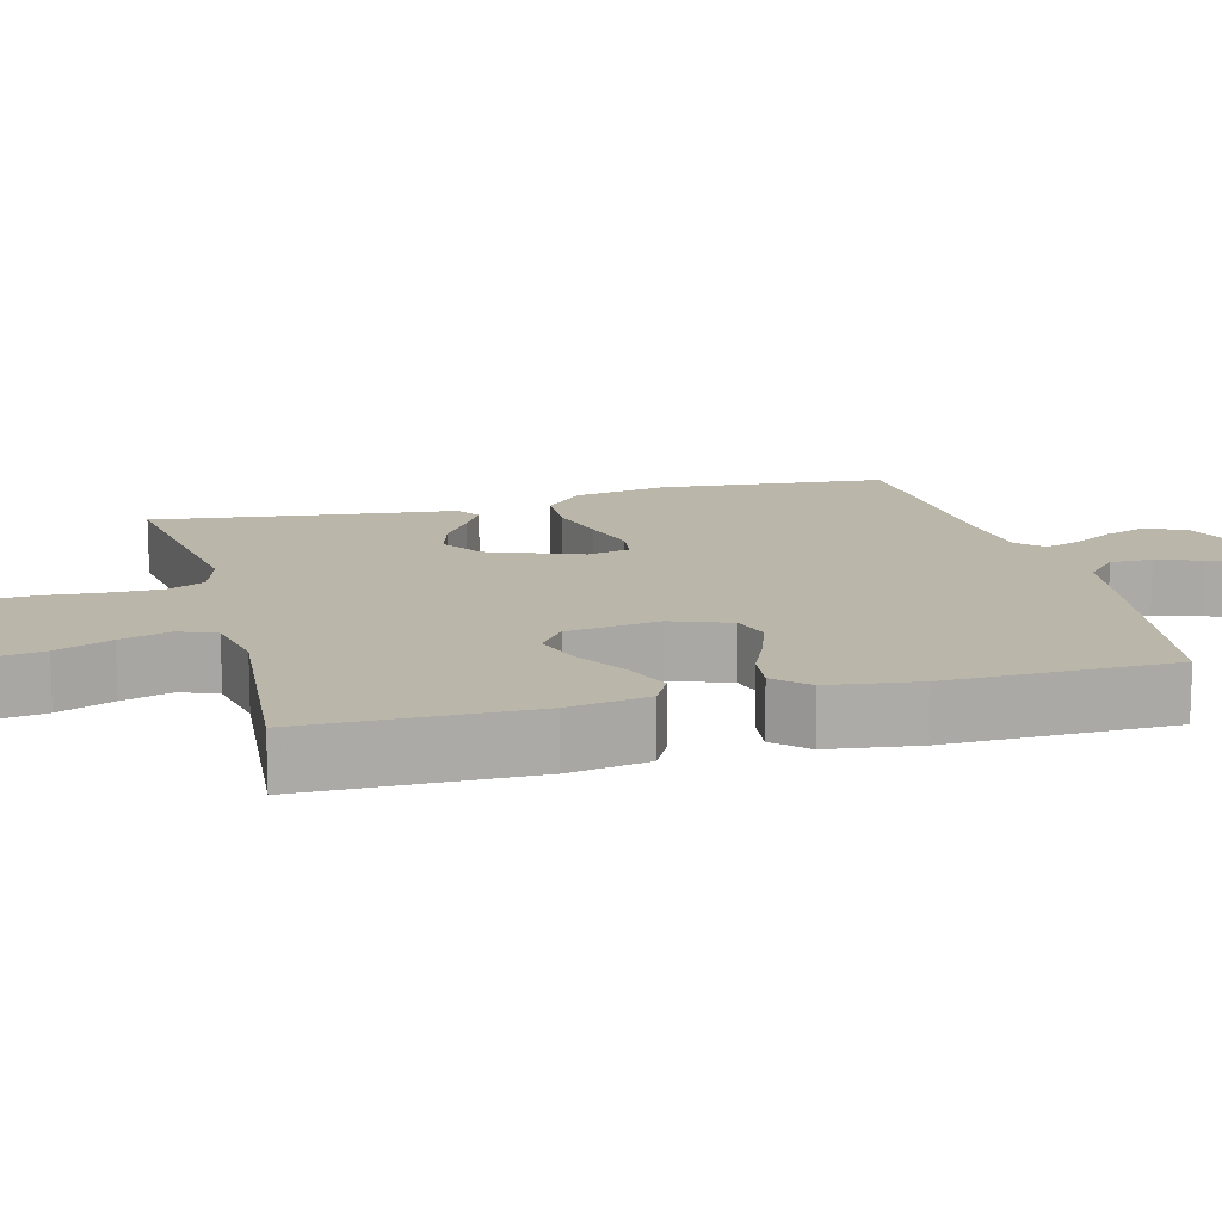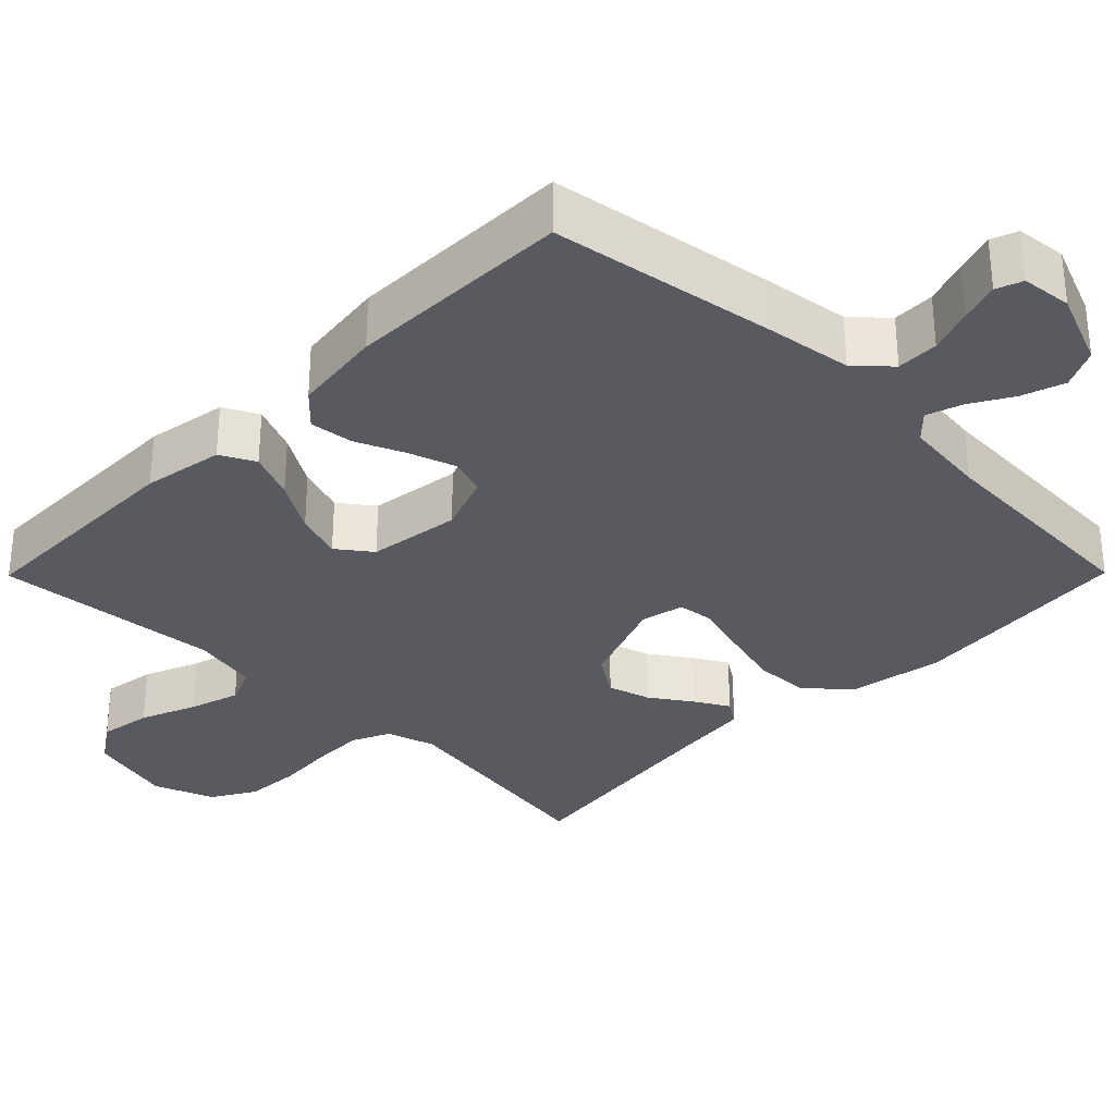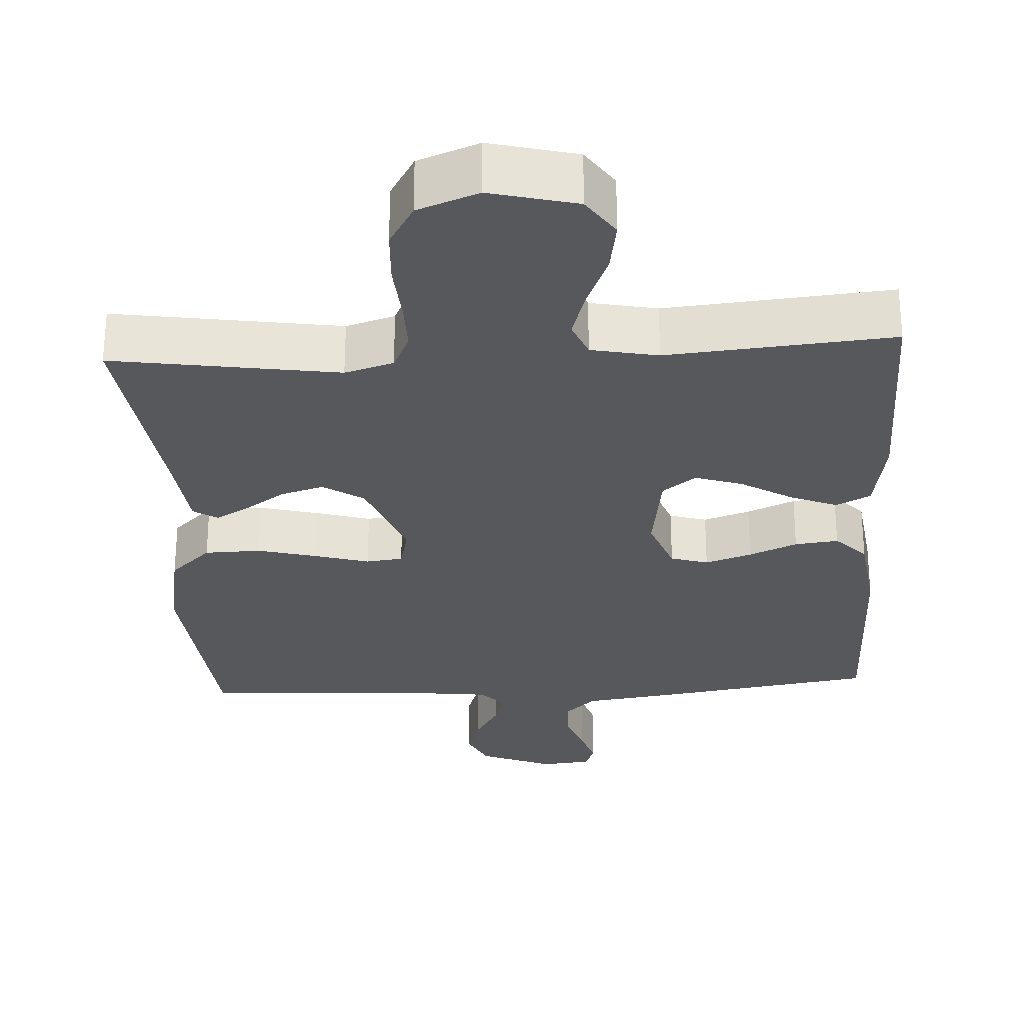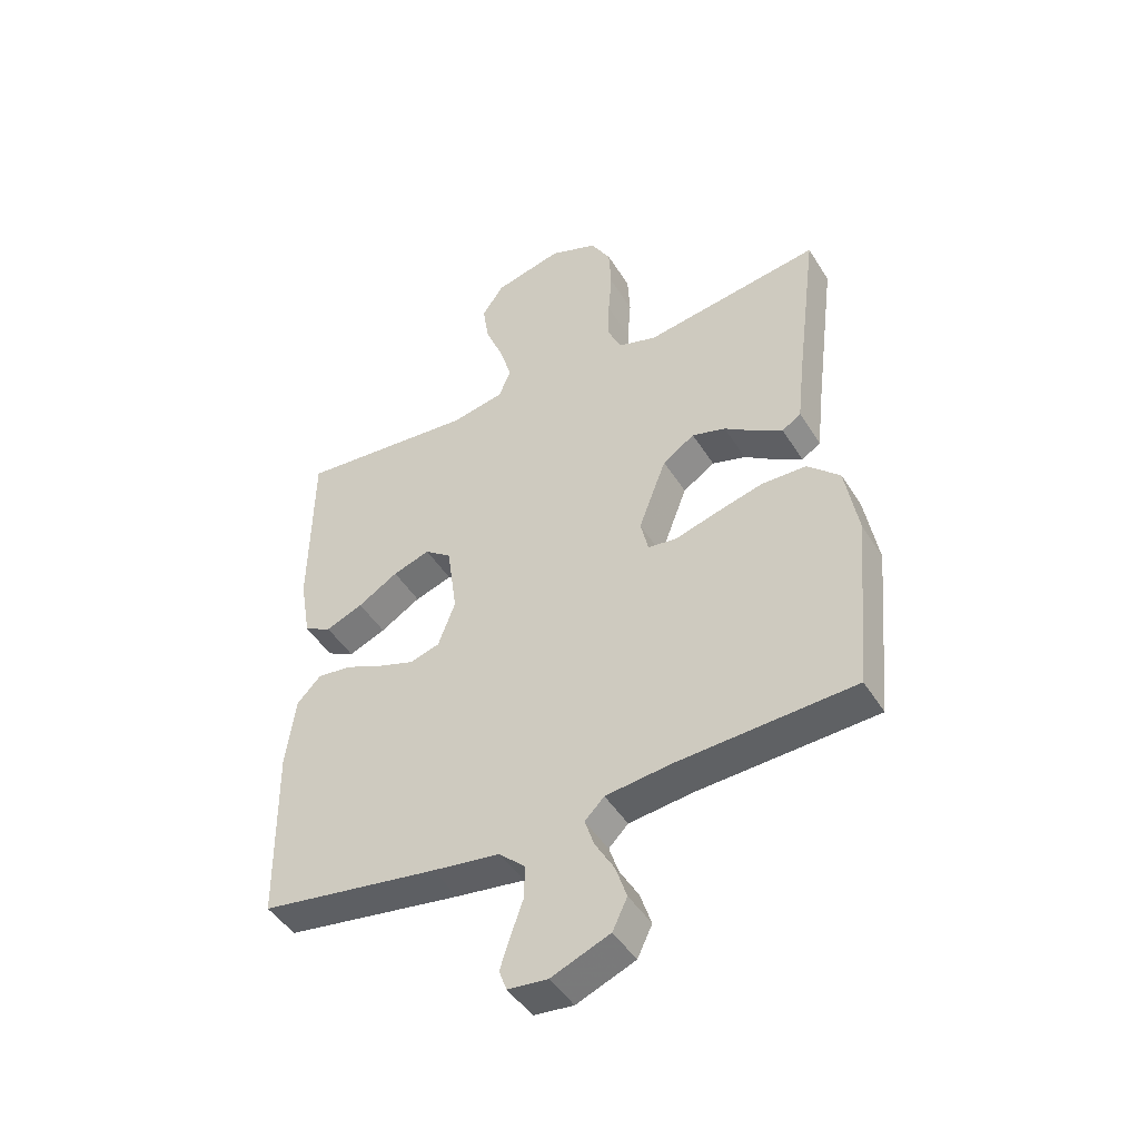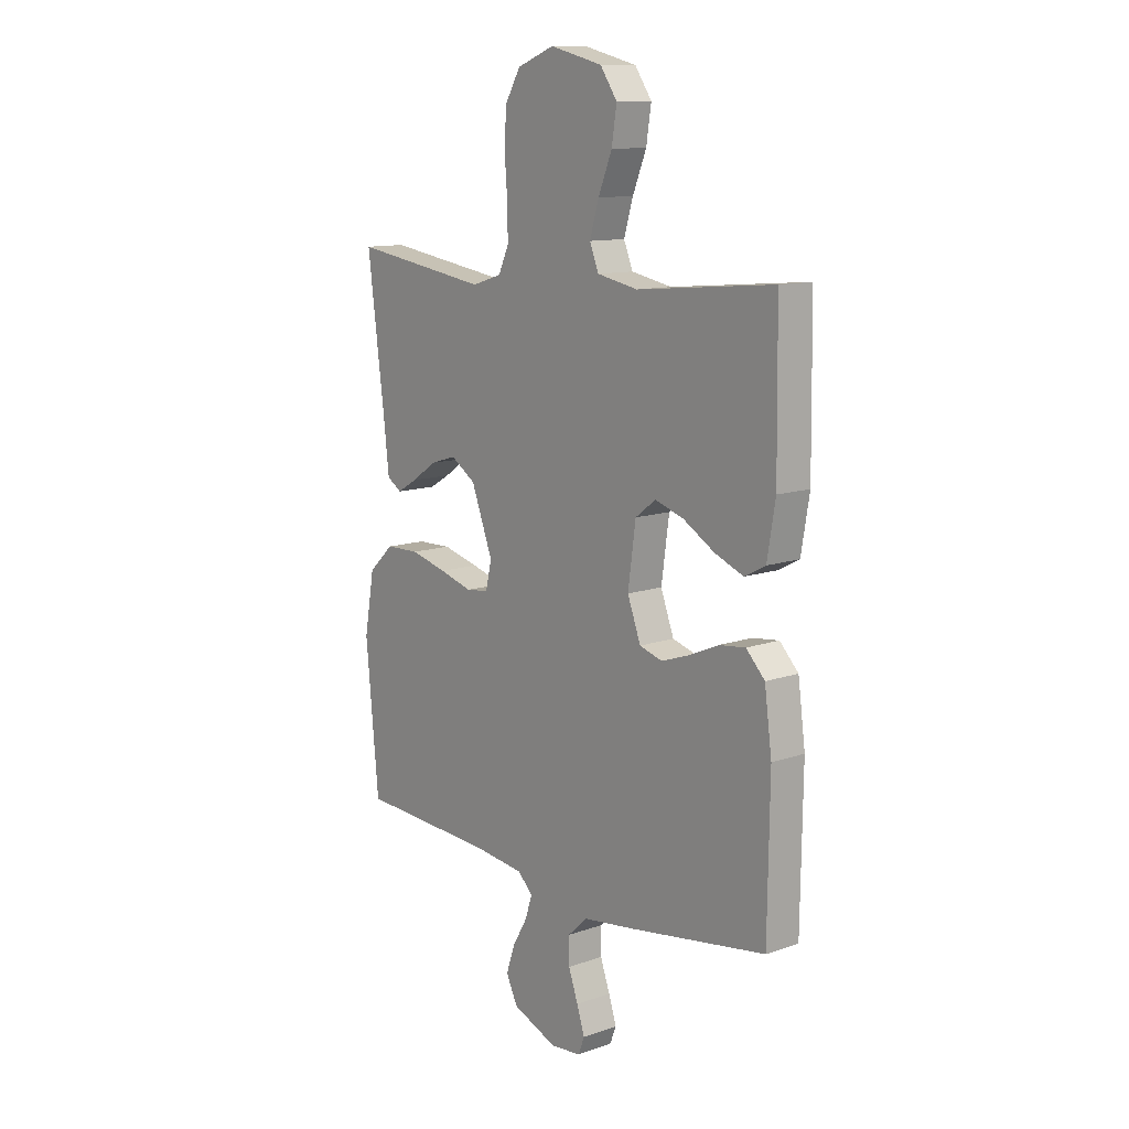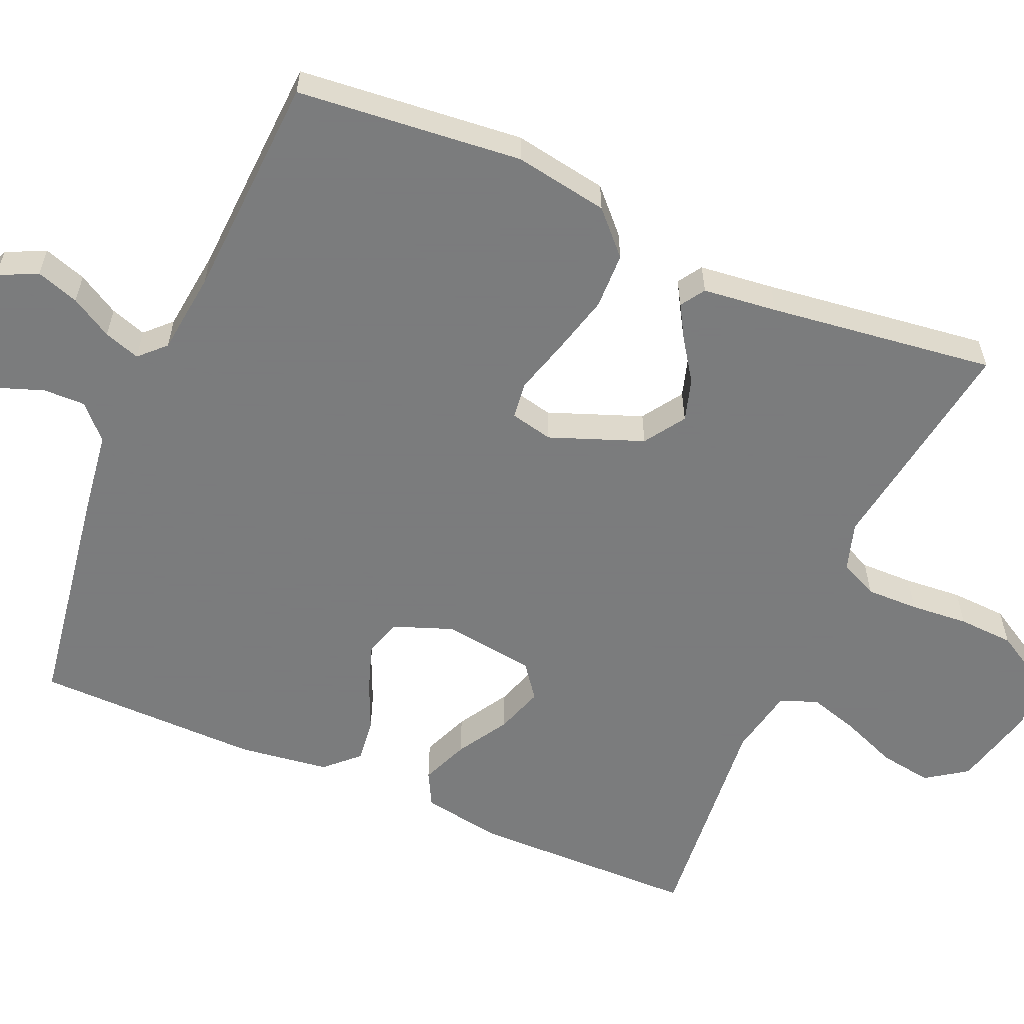
<metadata>
{"format":"obj","ext":"obj","renderer":"f3d","projection":"perspective","resolution":1024,"background":"white","views":[{"elev":14.0,"azim":75.2,"up":"+Y"},{"elev":-31.9,"azim":135.3,"up":"+Y"},{"elev":-28.6,"azim":3.2,"up":"+Y"},{"elev":-46.1,"azim":-149.8,"up":"+Z"},{"elev":11.8,"azim":50.1,"up":"+Z"},{"elev":-58.6,"azim":-113.3,"up":"+Y"}]}
</metadata>
<code>
v 0.5 0.07 0.5
v 0.504 0.07 0.2
v 0.486 0.07 0.093
v 0.44 0.07 0.069
v 0.377 0.07 0.095
v 0.309 0.07 0.136
v 0.246 0.07 0.157
v 0.201 0.07 0.123
v 0.184 0.07 0
v 0.213 0.07 -0.078
v 0.263 0.07 -0.093
v 0.325 0.07 -0.072
v 0.389 0.07 -0.044
v 0.447 0.07 -0.037
v 0.488 0.07 -0.08
v 0.504 0.07 -0.2
v 0.5 0.07 -0.5
v 0.2 0.07 -0.547
v 0.085 0.07 -0.563
v 0.041 0.07 -0.604
v 0.042 0.07 -0.66
v 0.063 0.07 -0.719
v 0.08 0.07 -0.772
v 0.067 0.07 -0.807
v 0 0.07 -0.814
v -0.099 0.07 -0.774
v -0.124 0.07 -0.722
v -0.105 0.07 -0.665
v -0.073 0.07 -0.61
v -0.057 0.07 -0.562
v -0.09 0.07 -0.529
v -0.2 0.07 -0.516
v -0.5 0.07 -0.5
v -0.528 0.07 -0.2
v -0.506 0.07 -0.075
v -0.451 0.07 -0.023
v -0.376 0.07 -0.021
v -0.296 0.07 -0.042
v -0.224 0.07 -0.063
v -0.175 0.07 -0.057
v -0.162 0.07 0
v -0.209 0.07 0.124
v -0.263 0.07 0.16
v -0.32 0.07 0.143
v -0.374 0.07 0.106
v -0.419 0.07 0.08
v -0.451 0.07 0.101
v -0.462 0.07 0.2
v -0.5 0.07 0.5
v -0.2 0.07 0.454
v -0.135 0.07 0.474
v -0.112 0.07 0.524
v -0.113 0.07 0.594
v -0.119 0.07 0.671
v -0.115 0.07 0.745
v -0.081 0.07 0.803
v 0 0.07 0.834
v 0.115 0.07 0.805
v 0.152 0.07 0.751
v 0.141 0.07 0.681
v 0.111 0.07 0.607
v 0.091 0.07 0.54
v 0.111 0.07 0.491
v 0.2 0.07 0.473
v 0.5 0 0.5
v 0.504 0 0.2
v 0.486 0 0.093
v 0.44 0 0.069
v 0.377 0 0.095
v 0.309 0 0.136
v 0.246 0 0.157
v 0.201 0 0.123
v 0.184 0 0
v 0.213 0 -0.078
v 0.263 0 -0.093
v 0.325 0 -0.072
v 0.389 0 -0.044
v 0.447 0 -0.037
v 0.488 0 -0.08
v 0.504 0 -0.2
v 0.5 0 -0.5
v 0.2 0 -0.547
v 0.085 0 -0.563
v 0.041 0 -0.604
v 0.042 0 -0.66
v 0.063 0 -0.719
v 0.08 0 -0.772
v 0.067 0 -0.807
v 0 0 -0.814
v -0.099 0 -0.774
v -0.124 0 -0.722
v -0.105 0 -0.665
v -0.073 0 -0.61
v -0.057 0 -0.562
v -0.09 0 -0.529
v -0.2 0 -0.516
v -0.5 0 -0.5
v -0.528 0 -0.2
v -0.506 0 -0.075
v -0.451 0 -0.023
v -0.376 0 -0.021
v -0.296 0 -0.042
v -0.224 0 -0.063
v -0.175 0 -0.057
v -0.162 0 0
v -0.209 0 0.124
v -0.263 0 0.16
v -0.32 0 0.143
v -0.374 0 0.106
v -0.419 0 0.08
v -0.451 0 0.101
v -0.462 0 0.2
v -0.5 0 0.5
v -0.2 0 0.454
v -0.135 0 0.474
v -0.112 0 0.524
v -0.113 0 0.594
v -0.119 0 0.671
v -0.115 0 0.745
v -0.081 0 0.803
v 0 0 0.834
v 0.115 0 0.805
v 0.152 0 0.751
v 0.141 0 0.681
v 0.111 0 0.607
v 0.091 0 0.54
v 0.111 0 0.491
v 0.2 0 0.473
f 58 59 60 61
f 58 61 62
f 57 58 62
f 56 57 62
f 53 54 55 56
f 52 53 56 62
f 51 52 62 63
f 48 49 50
f 44 45 46 47
f 44 47 48 50
f 36 37 38 39
f 34 35 36 39
f 32 33 34 39
f 31 32 39 40
f 30 31 40 41
f 26 27 28 29
f 26 29 30
f 25 26 30
f 24 25 30 41
f 21 22 23 24
f 16 17 18 19
f 14 15 16 19
f 12 13 14 19
f 11 12 19 20
f 10 11 20
f 9 10 20
f 8 9 20
f 3 4 5 6
f 3 6 7
f 64 1 2 3
f 64 3 7
f 63 64 7 8
f 51 63 8 20
f 43 44 50 51
f 42 43 51
f 41 42 51
f 41 51 20 21
f 21 24 41
f 125 124 123 122
f 126 125 122
f 126 122 121
f 126 121 120
f 120 119 118 117
f 126 120 117 116
f 127 126 116 115
f 114 113 112
f 111 110 109 108
f 114 112 111 108
f 103 102 101 100
f 103 100 99 98
f 103 98 97 96
f 104 103 96 95
f 105 104 95 94
f 93 92 91 90
f 94 93 90
f 94 90 89
f 105 94 89 88
f 88 87 86 85
f 83 82 81 80
f 83 80 79 78
f 83 78 77 76
f 84 83 76 75
f 84 75 74
f 84 74 73
f 84 73 72
f 70 69 68 67
f 71 70 67
f 67 66 65 128
f 71 67 128
f 72 71 128 127
f 84 72 127 115
f 115 114 108 107
f 115 107 106
f 115 106 105
f 85 84 115 105
f 105 88 85
f 1 65 66 2
f 2 66 67 3
f 3 67 68 4
f 4 68 69 5
f 5 69 70 6
f 6 70 71 7
f 7 71 72 8
f 8 72 73 9
f 9 73 74 10
f 10 74 75 11
f 11 75 76 12
f 12 76 77 13
f 13 77 78 14
f 14 78 79 15
f 15 79 80 16
f 16 80 81 17
f 17 81 82 18
f 18 82 83 19
f 19 83 84 20
f 20 84 85 21
f 21 85 86 22
f 22 86 87 23
f 23 87 88 24
f 24 88 89 25
f 25 89 90 26
f 26 90 91 27
f 27 91 92 28
f 28 92 93 29
f 29 93 94 30
f 30 94 95 31
f 31 95 96 32
f 32 96 97 33
f 33 97 98 34
f 34 98 99 35
f 35 99 100 36
f 36 100 101 37
f 37 101 102 38
f 38 102 103 39
f 39 103 104 40
f 40 104 105 41
f 41 105 106 42
f 42 106 107 43
f 43 107 108 44
f 44 108 109 45
f 45 109 110 46
f 46 110 111 47
f 47 111 112 48
f 48 112 113 49
f 49 113 114 50
f 50 114 115 51
f 51 115 116 52
f 52 116 117 53
f 53 117 118 54
f 54 118 119 55
f 55 119 120 56
f 56 120 121 57
f 57 121 122 58
f 58 122 123 59
f 59 123 124 60
f 60 124 125 61
f 61 125 126 62
f 62 126 127 63
f 63 127 128 64
f 64 128 65 1

</code>
